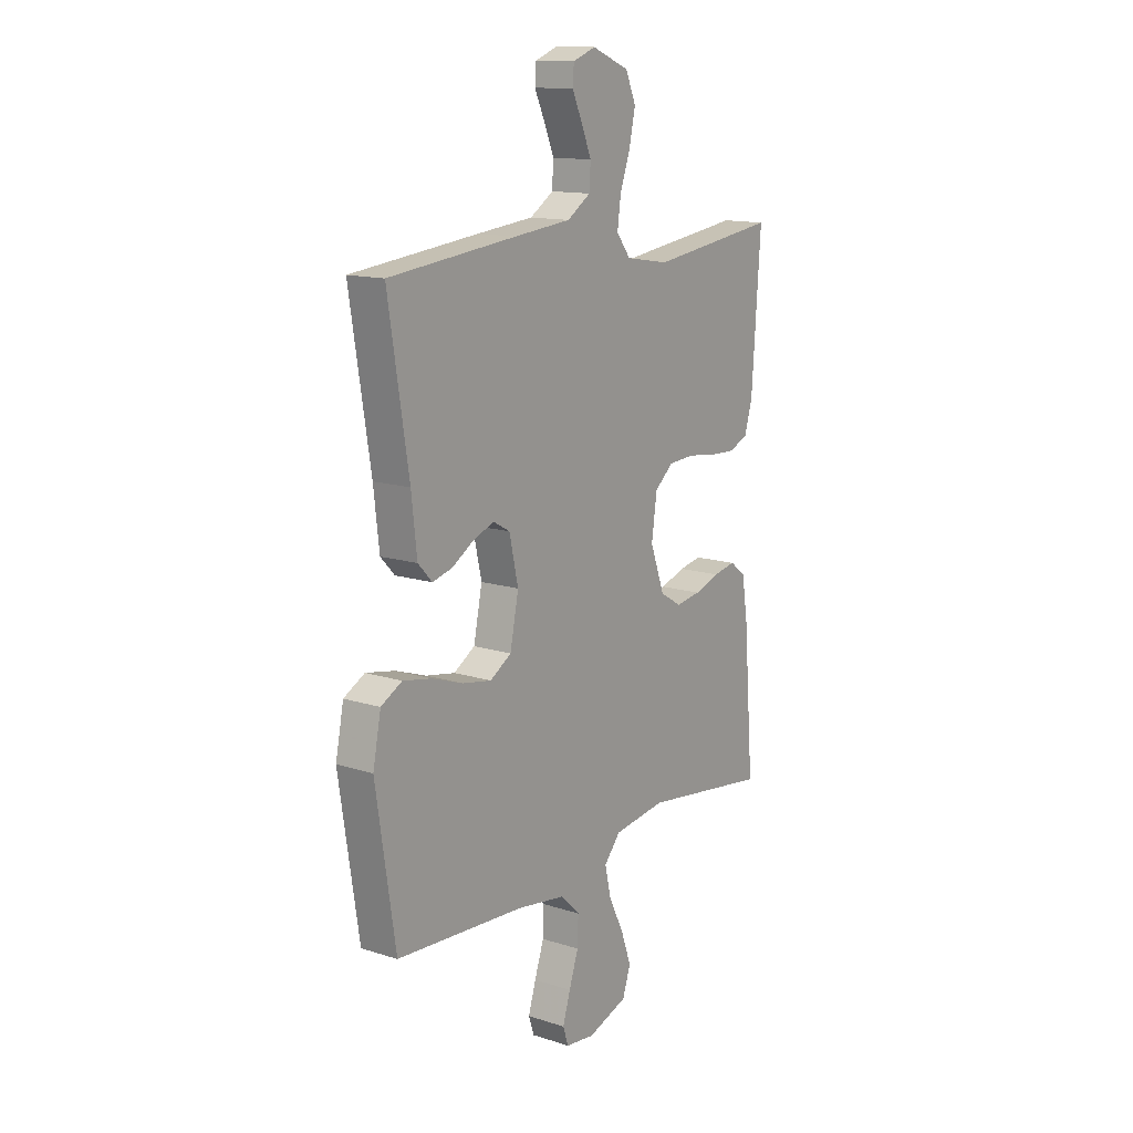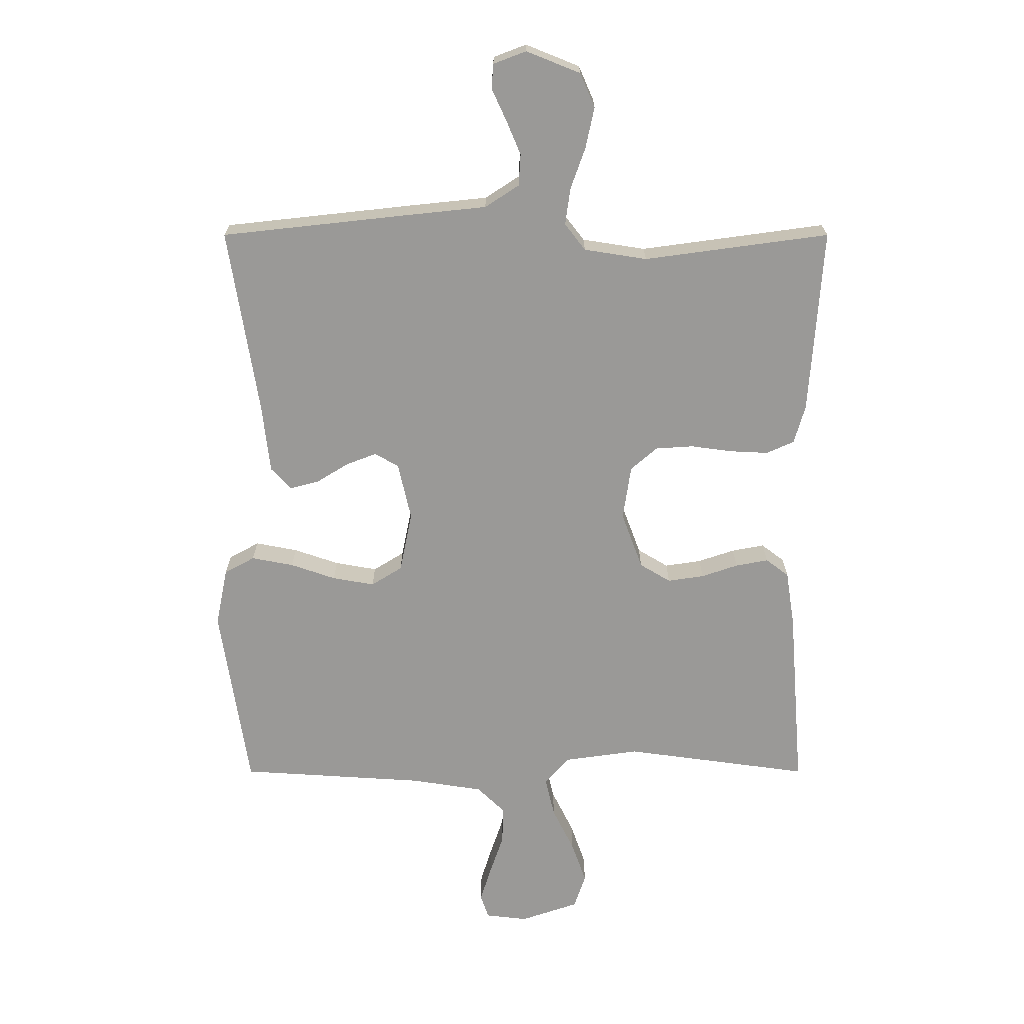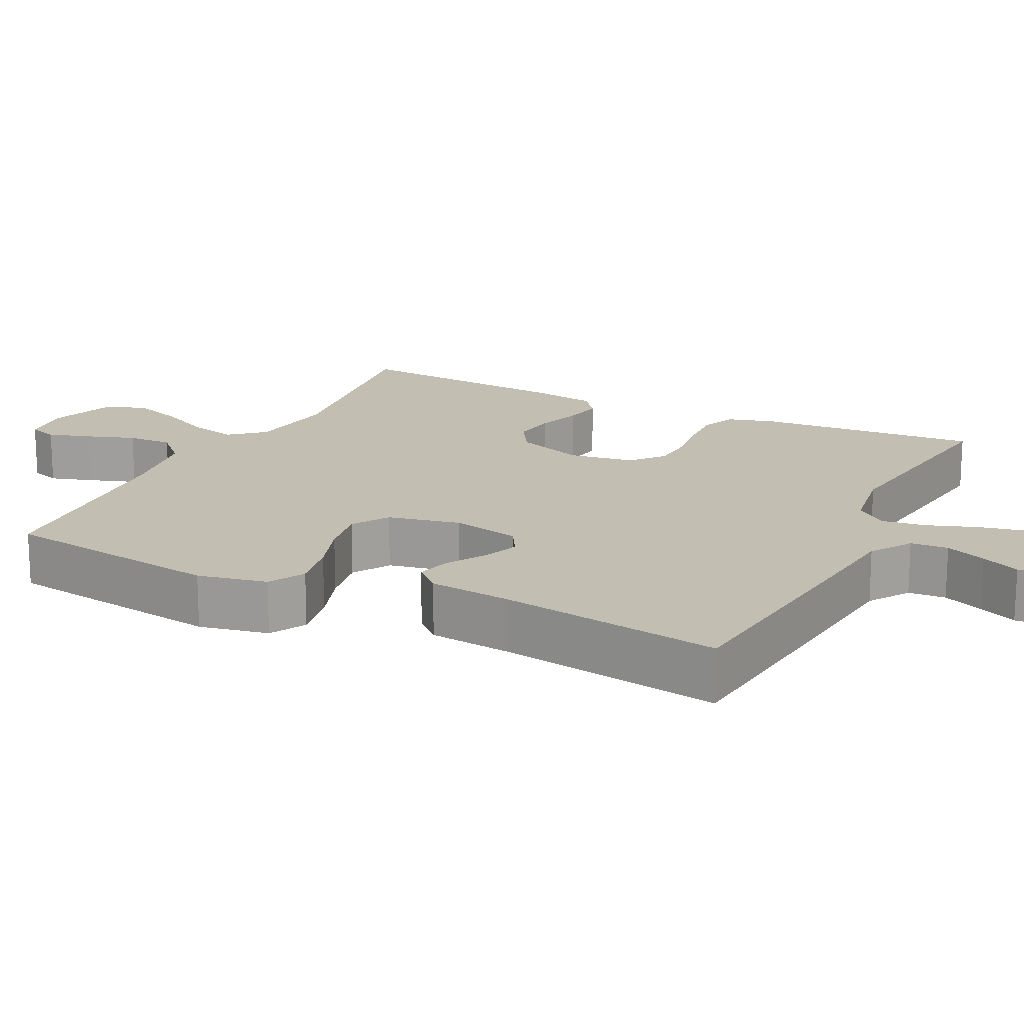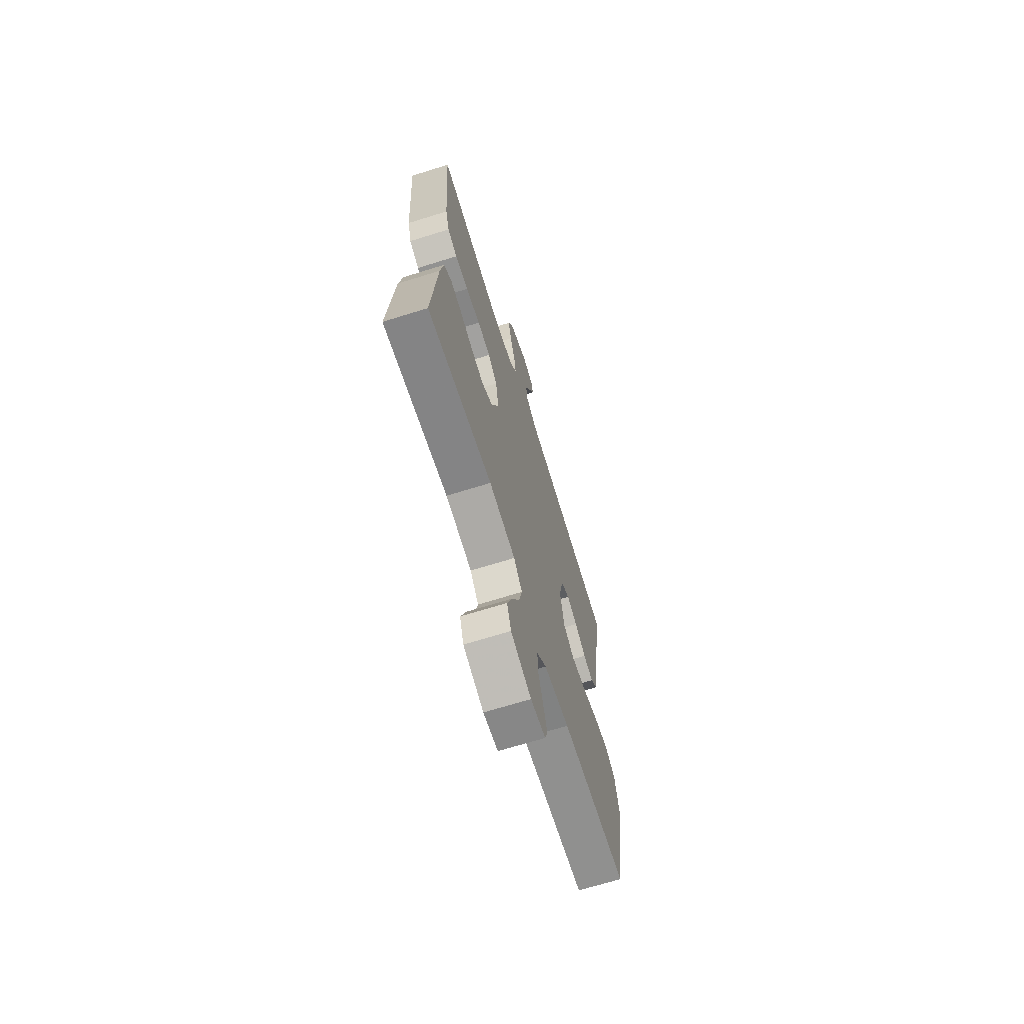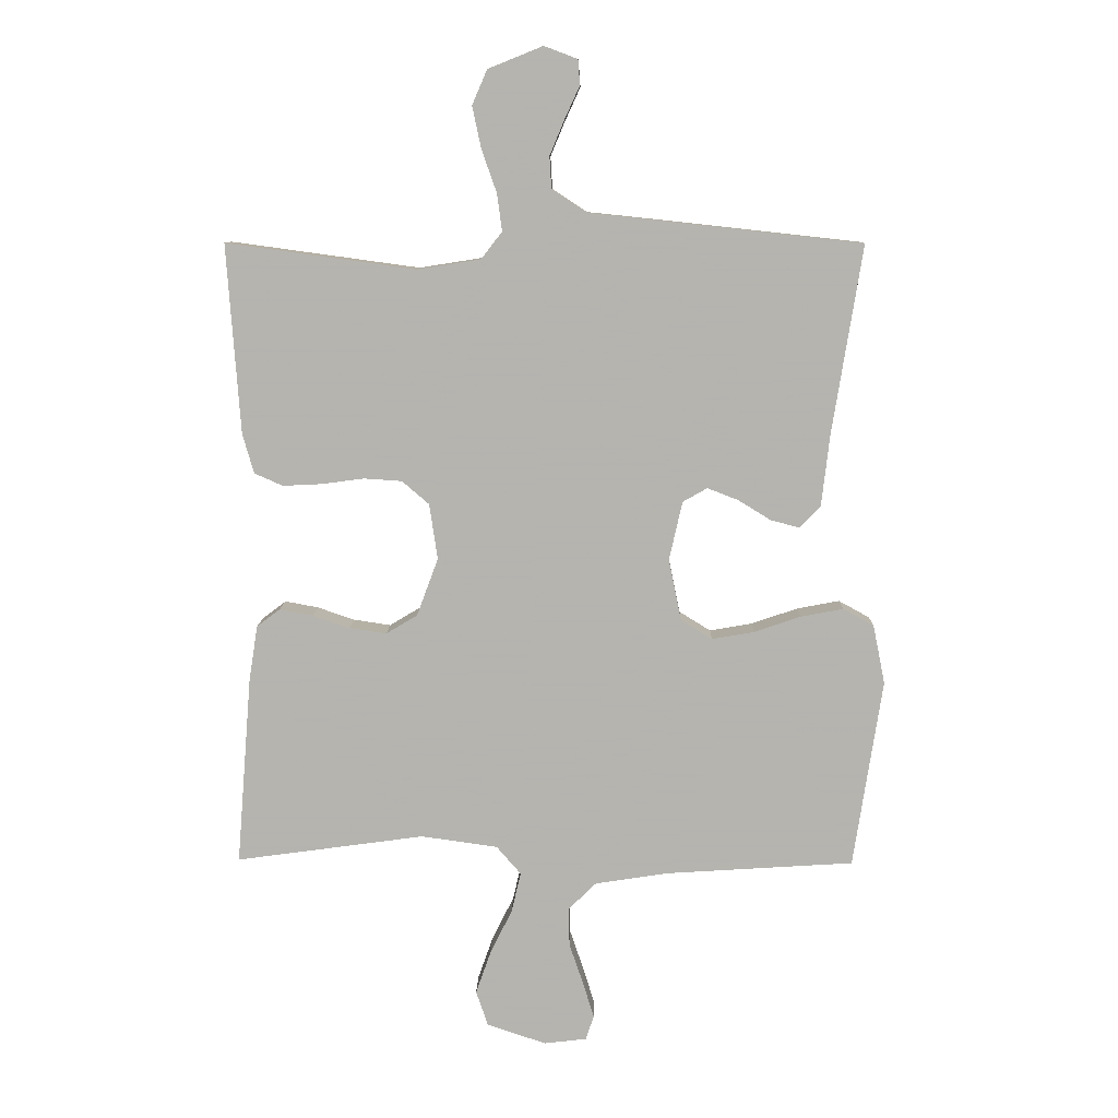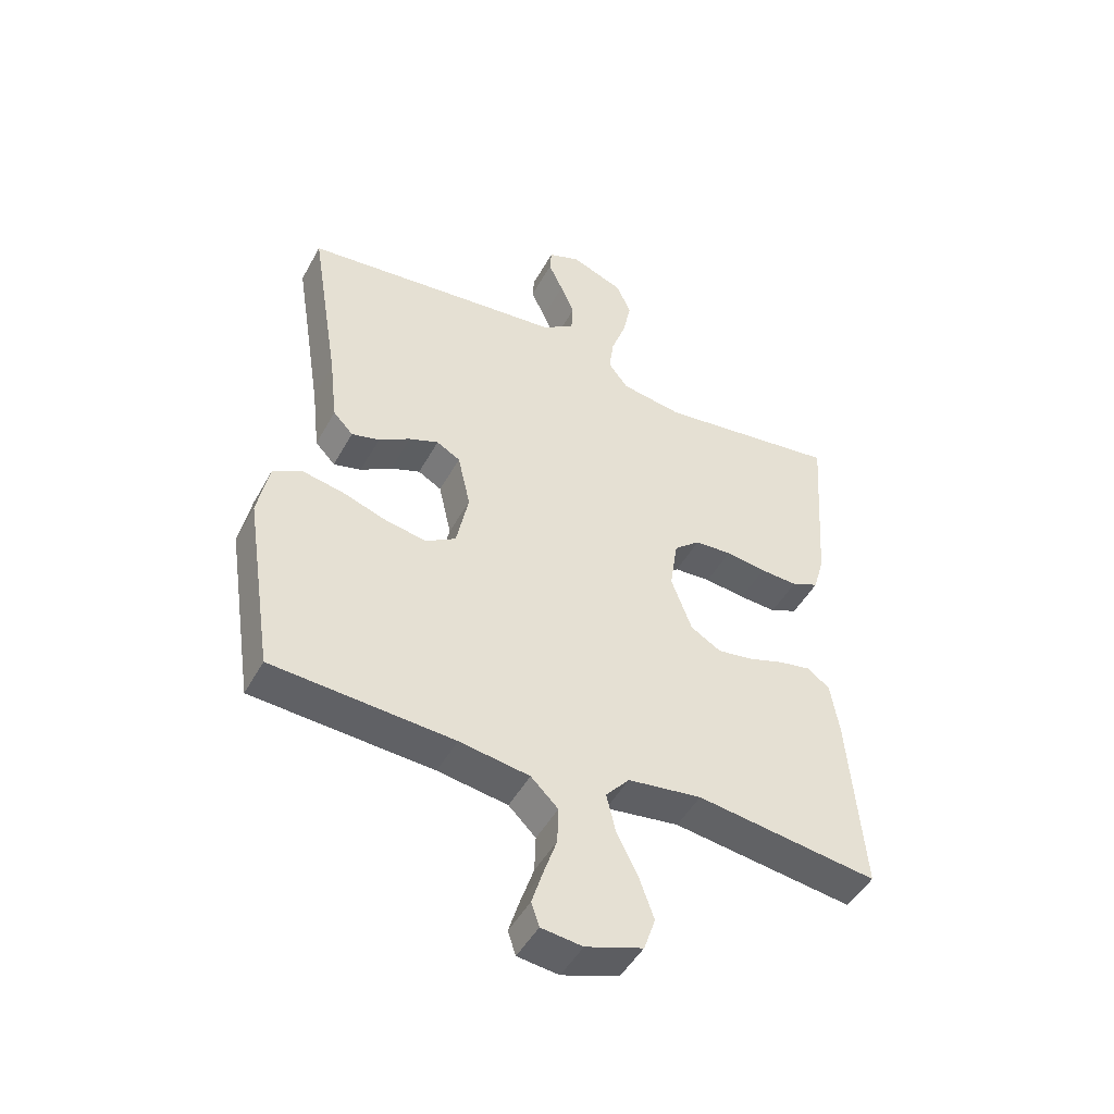
<metadata>
{"format":"obj","ext":"obj","renderer":"f3d","projection":"perspective","resolution":1024,"background":"white","views":[{"elev":13.7,"azim":-54.5,"up":"+Z"},{"elev":21.0,"azim":0.0,"up":"+Z"},{"elev":17.5,"azim":-63.8,"up":"+Y"},{"elev":-68.8,"azim":107.3,"up":"+Z"},{"elev":9.5,"azim":-178.9,"up":"+Z"},{"elev":-47.8,"azim":-27.7,"up":"+Z"}]}
</metadata>
<code>
v 0.5 0.07 -0.5
v 0.2 0.07 -0.459
v 0.078 0.07 -0.476
v 0.039 0.07 -0.521
v 0.054 0.07 -0.585
v 0.089 0.07 -0.656
v 0.113 0.07 -0.724
v 0.094 0.07 -0.78
v 0 0.07 -0.812
v -0.068 0.07 -0.804
v -0.081 0.07 -0.765
v -0.063 0.07 -0.707
v -0.041 0.07 -0.642
v -0.039 0.07 -0.581
v -0.084 0.07 -0.537
v -0.2 0.07 -0.519
v -0.5 0.07 -0.5
v -0.546 0.07 -0.2
v -0.527 0.07 -0.106
v -0.478 0.07 -0.079
v -0.41 0.07 -0.092
v -0.337 0.07 -0.117
v -0.269 0.07 -0.129
v -0.219 0.07 -0.098
v -0.199 0.07 0
v -0.22 0.07 0.093
v -0.259 0.07 0.115
v -0.308 0.07 0.096
v -0.36 0.07 0.064
v -0.406 0.07 0.052
v -0.439 0.07 0.087
v -0.452 0.07 0.2
v -0.5 0.07 0.5
v -0.2 0.07 0.533
v -0.067 0.07 0.547
v -0.012 0.07 0.583
v -0.009 0.07 0.634
v -0.032 0.07 0.689
v -0.056 0.07 0.741
v -0.053 0.07 0.781
v 0 0.07 0.801
v 0.087 0.07 0.766
v 0.111 0.07 0.711
v 0.097 0.07 0.645
v 0.073 0.07 0.577
v 0.065 0.07 0.518
v 0.098 0.07 0.475
v 0.2 0.07 0.459
v 0.5 0.07 0.5
v 0.479 0.07 0.2
v 0.461 0.07 0.137
v 0.416 0.07 0.117
v 0.354 0.07 0.12
v 0.287 0.07 0.129
v 0.226 0.07 0.125
v 0.183 0.07 0.088
v 0.17 0.07 0
v 0.204 0.07 -0.092
v 0.254 0.07 -0.122
v 0.313 0.07 -0.113
v 0.372 0.07 -0.093
v 0.425 0.07 -0.083
v 0.462 0.07 -0.111
v 0.476 0.07 -0.2
v 0.5 0 -0.5
v 0.2 0 -0.459
v 0.078 0 -0.476
v 0.039 0 -0.521
v 0.054 0 -0.585
v 0.089 0 -0.656
v 0.113 0 -0.724
v 0.094 0 -0.78
v 0 0 -0.812
v -0.068 0 -0.804
v -0.081 0 -0.765
v -0.063 0 -0.707
v -0.041 0 -0.642
v -0.039 0 -0.581
v -0.084 0 -0.537
v -0.2 0 -0.519
v -0.5 0 -0.5
v -0.546 0 -0.2
v -0.527 0 -0.106
v -0.478 0 -0.079
v -0.41 0 -0.092
v -0.337 0 -0.117
v -0.269 0 -0.129
v -0.219 0 -0.098
v -0.199 0 0
v -0.22 0 0.093
v -0.259 0 0.115
v -0.308 0 0.096
v -0.36 0 0.064
v -0.406 0 0.052
v -0.439 0 0.087
v -0.452 0 0.2
v -0.5 0 0.5
v -0.2 0 0.533
v -0.067 0 0.547
v -0.012 0 0.583
v -0.009 0 0.634
v -0.032 0 0.689
v -0.056 0 0.741
v -0.053 0 0.781
v 0 0 0.801
v 0.087 0 0.766
v 0.111 0 0.711
v 0.097 0 0.645
v 0.073 0 0.577
v 0.065 0 0.518
v 0.098 0 0.475
v 0.2 0 0.459
v 0.5 0 0.5
v 0.479 0 0.2
v 0.461 0 0.137
v 0.416 0 0.117
v 0.354 0 0.12
v 0.287 0 0.129
v 0.226 0 0.125
v 0.183 0 0.088
v 0.17 0 0
v 0.204 0 -0.092
v 0.254 0 -0.122
v 0.313 0 -0.113
v 0.372 0 -0.093
v 0.425 0 -0.083
v 0.462 0 -0.111
v 0.476 0 -0.2
f 64 1 2
f 63 64 2
f 62 63 2
f 61 62 2
f 60 61 2
f 59 60 2 3
f 58 59 3 4
f 57 58 4
f 56 57 4
f 52 53 54
f 51 52 54
f 50 51 54
f 49 50 54
f 48 49 54
f 47 48 54 55
f 46 47 55 56
f 43 44 45
f 42 43 45
f 41 42 45
f 40 41 45
f 39 40 45
f 38 39 45
f 37 38 45 46
f 46 56 4
f 37 46 4
f 36 37 4
f 32 33 34 35
f 32 35 36
f 31 32 36
f 30 31 36
f 29 30 36
f 28 29 36
f 20 21 22
f 19 20 22
f 18 19 22
f 17 18 22
f 16 17 22
f 15 16 22 23
f 14 15 23 24
f 11 12 13
f 10 11 13
f 9 10 13
f 8 9 13
f 7 8 13
f 6 7 13
f 5 6 13
f 4 5 13 14
f 14 24 25
f 4 14 25
f 36 4 25
f 36 25 26
f 36 26 27
f 27 28 36
f 66 65 128
f 66 128 127
f 66 127 126
f 66 126 125
f 66 125 124
f 67 66 124 123
f 68 67 123 122
f 68 122 121
f 68 121 120
f 118 117 116
f 118 116 115
f 118 115 114
f 118 114 113
f 118 113 112
f 119 118 112 111
f 120 119 111 110
f 109 108 107
f 109 107 106
f 109 106 105
f 109 105 104
f 109 104 103
f 109 103 102
f 110 109 102 101
f 68 120 110
f 68 110 101
f 68 101 100
f 99 98 97 96
f 100 99 96
f 100 96 95
f 100 95 94
f 100 94 93
f 100 93 92
f 86 85 84
f 86 84 83
f 86 83 82
f 86 82 81
f 86 81 80
f 87 86 80 79
f 88 87 79 78
f 77 76 75
f 77 75 74
f 77 74 73
f 77 73 72
f 77 72 71
f 77 71 70
f 77 70 69
f 78 77 69 68
f 89 88 78
f 89 78 68
f 89 68 100
f 90 89 100
f 91 90 100
f 100 92 91
f 1 65 66 2
f 2 66 67 3
f 3 67 68 4
f 4 68 69 5
f 5 69 70 6
f 6 70 71 7
f 7 71 72 8
f 8 72 73 9
f 9 73 74 10
f 10 74 75 11
f 11 75 76 12
f 12 76 77 13
f 13 77 78 14
f 14 78 79 15
f 15 79 80 16
f 16 80 81 17
f 17 81 82 18
f 18 82 83 19
f 19 83 84 20
f 20 84 85 21
f 21 85 86 22
f 22 86 87 23
f 23 87 88 24
f 24 88 89 25
f 25 89 90 26
f 26 90 91 27
f 27 91 92 28
f 28 92 93 29
f 29 93 94 30
f 30 94 95 31
f 31 95 96 32
f 32 96 97 33
f 33 97 98 34
f 34 98 99 35
f 35 99 100 36
f 36 100 101 37
f 37 101 102 38
f 38 102 103 39
f 39 103 104 40
f 40 104 105 41
f 41 105 106 42
f 42 106 107 43
f 43 107 108 44
f 44 108 109 45
f 45 109 110 46
f 46 110 111 47
f 47 111 112 48
f 48 112 113 49
f 49 113 114 50
f 50 114 115 51
f 51 115 116 52
f 52 116 117 53
f 53 117 118 54
f 54 118 119 55
f 55 119 120 56
f 56 120 121 57
f 57 121 122 58
f 58 122 123 59
f 59 123 124 60
f 60 124 125 61
f 61 125 126 62
f 62 126 127 63
f 63 127 128 64
f 64 128 65 1

</code>
